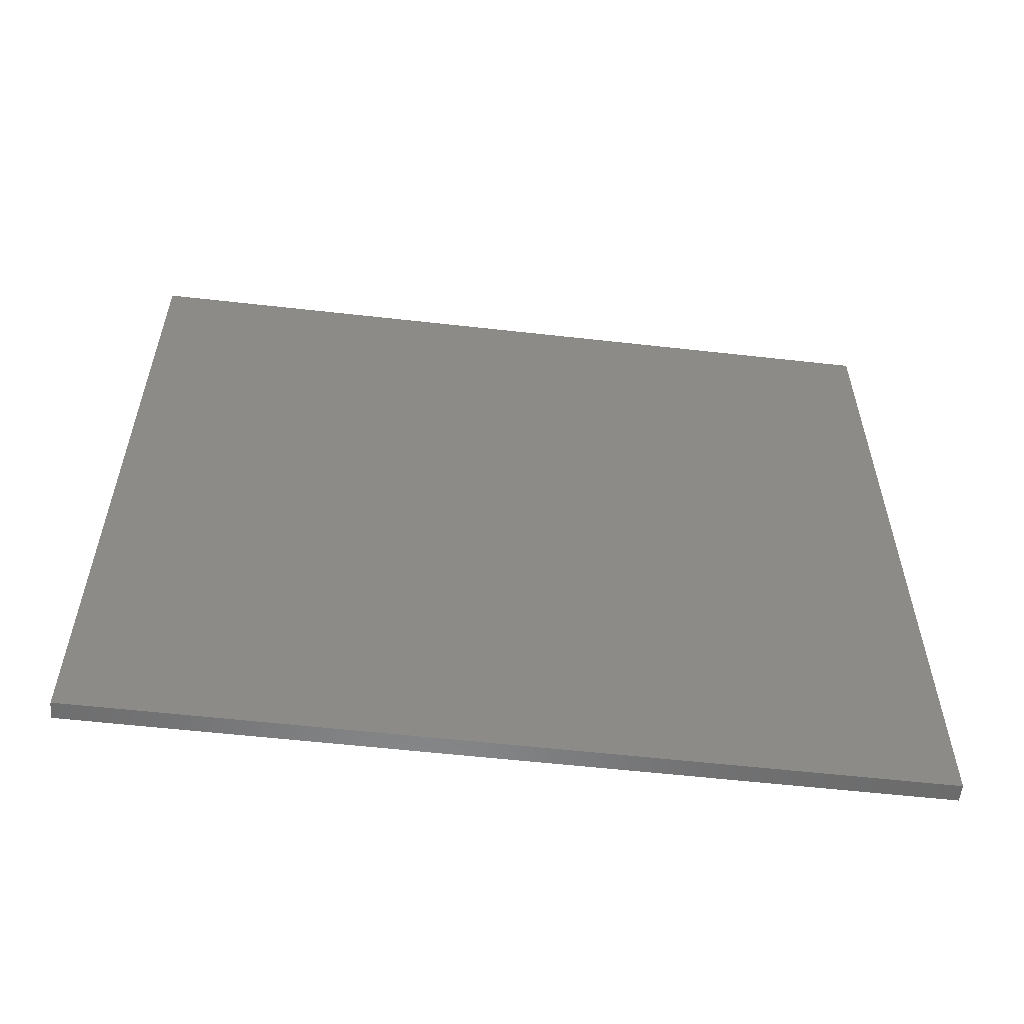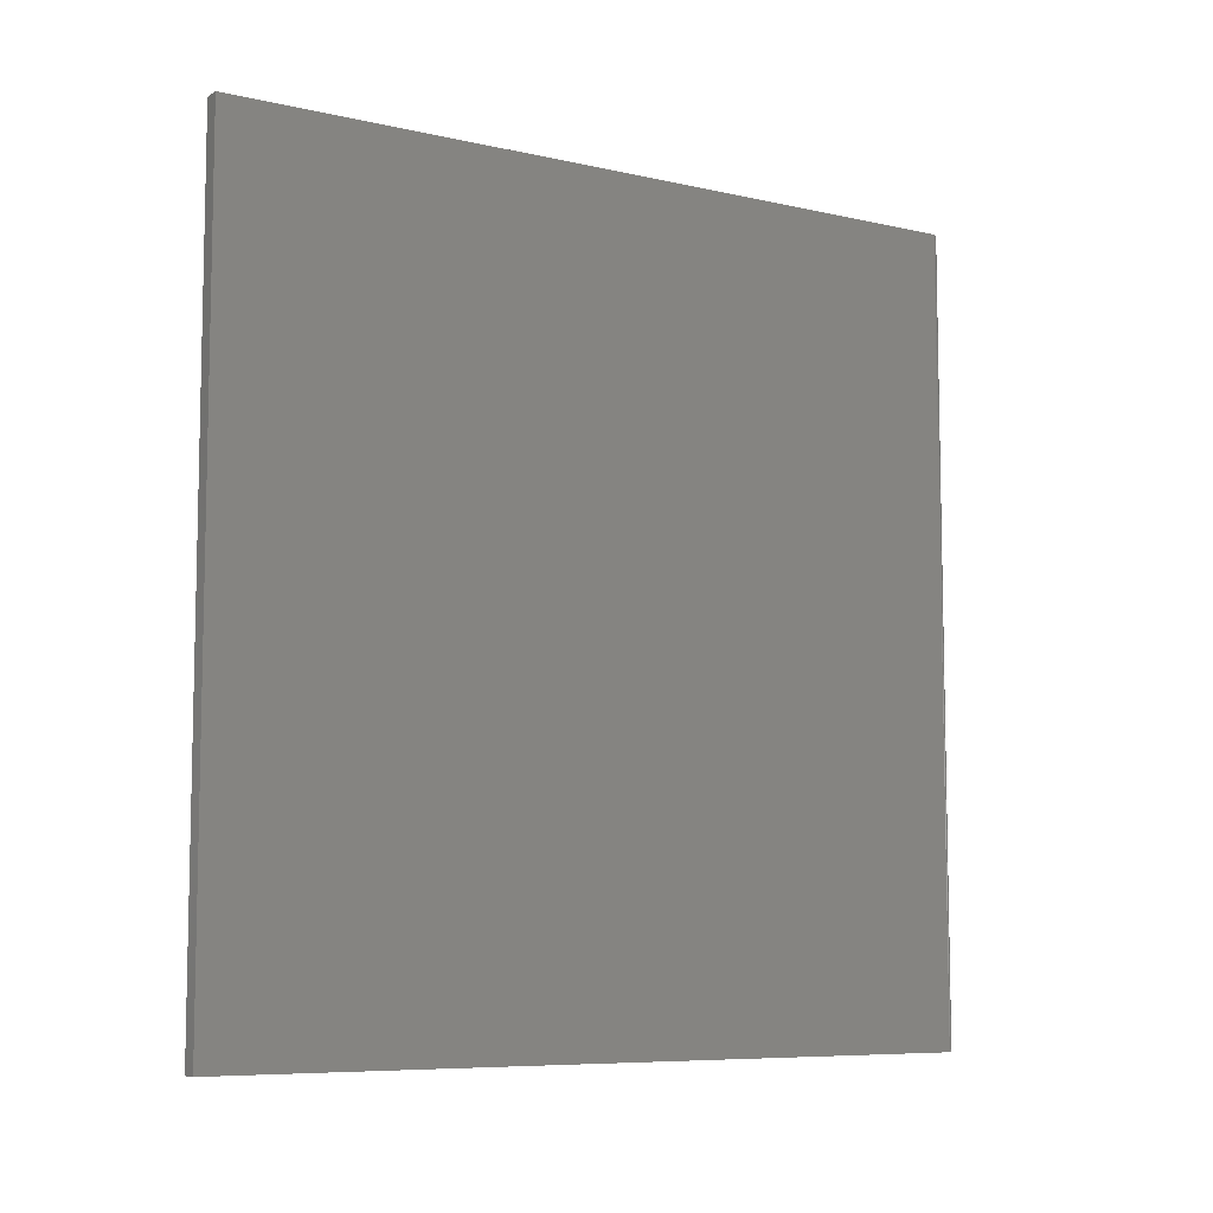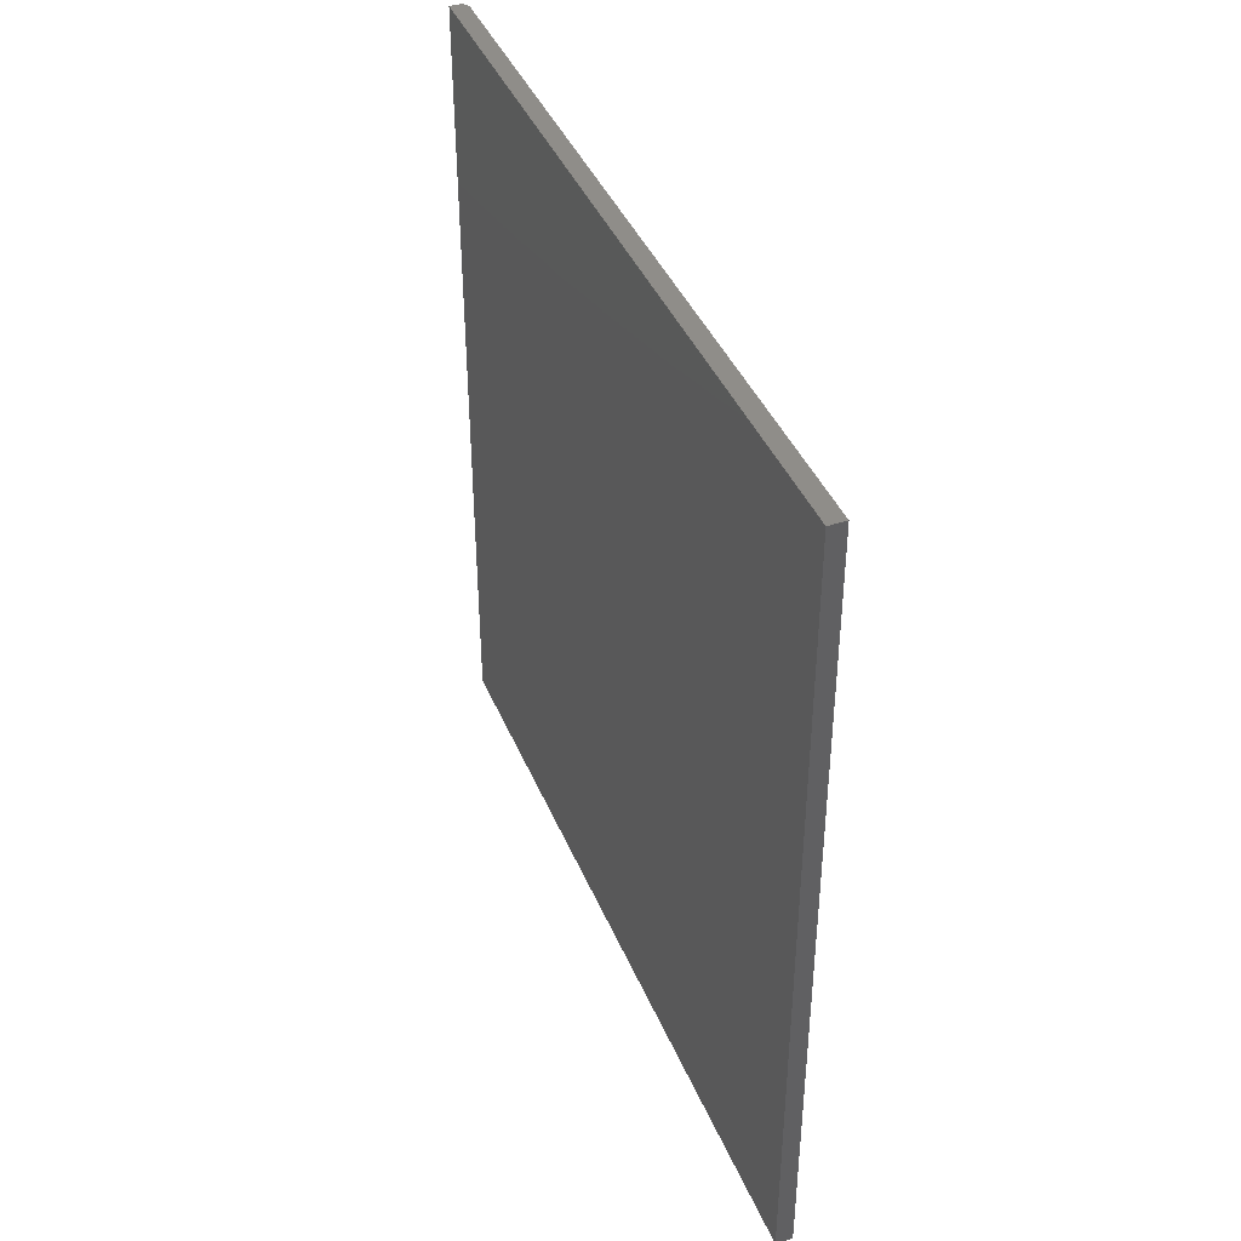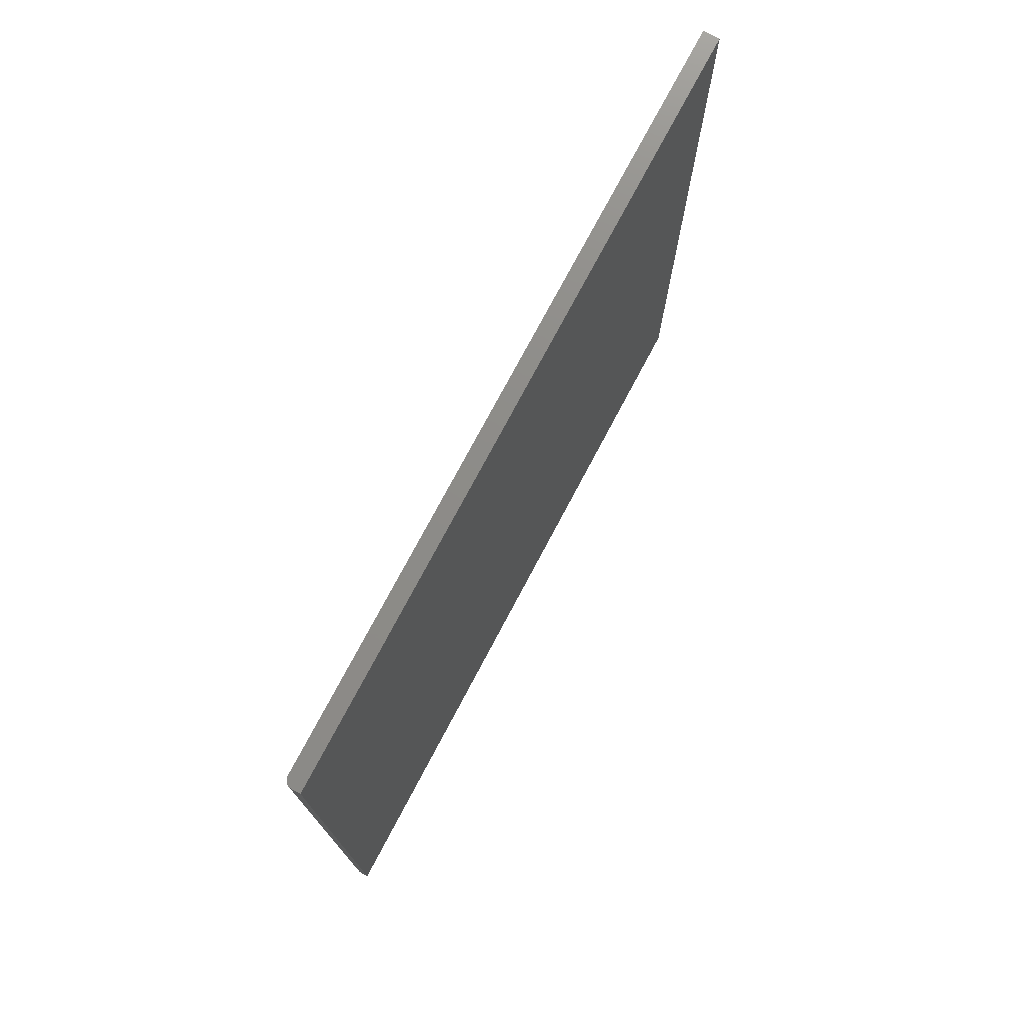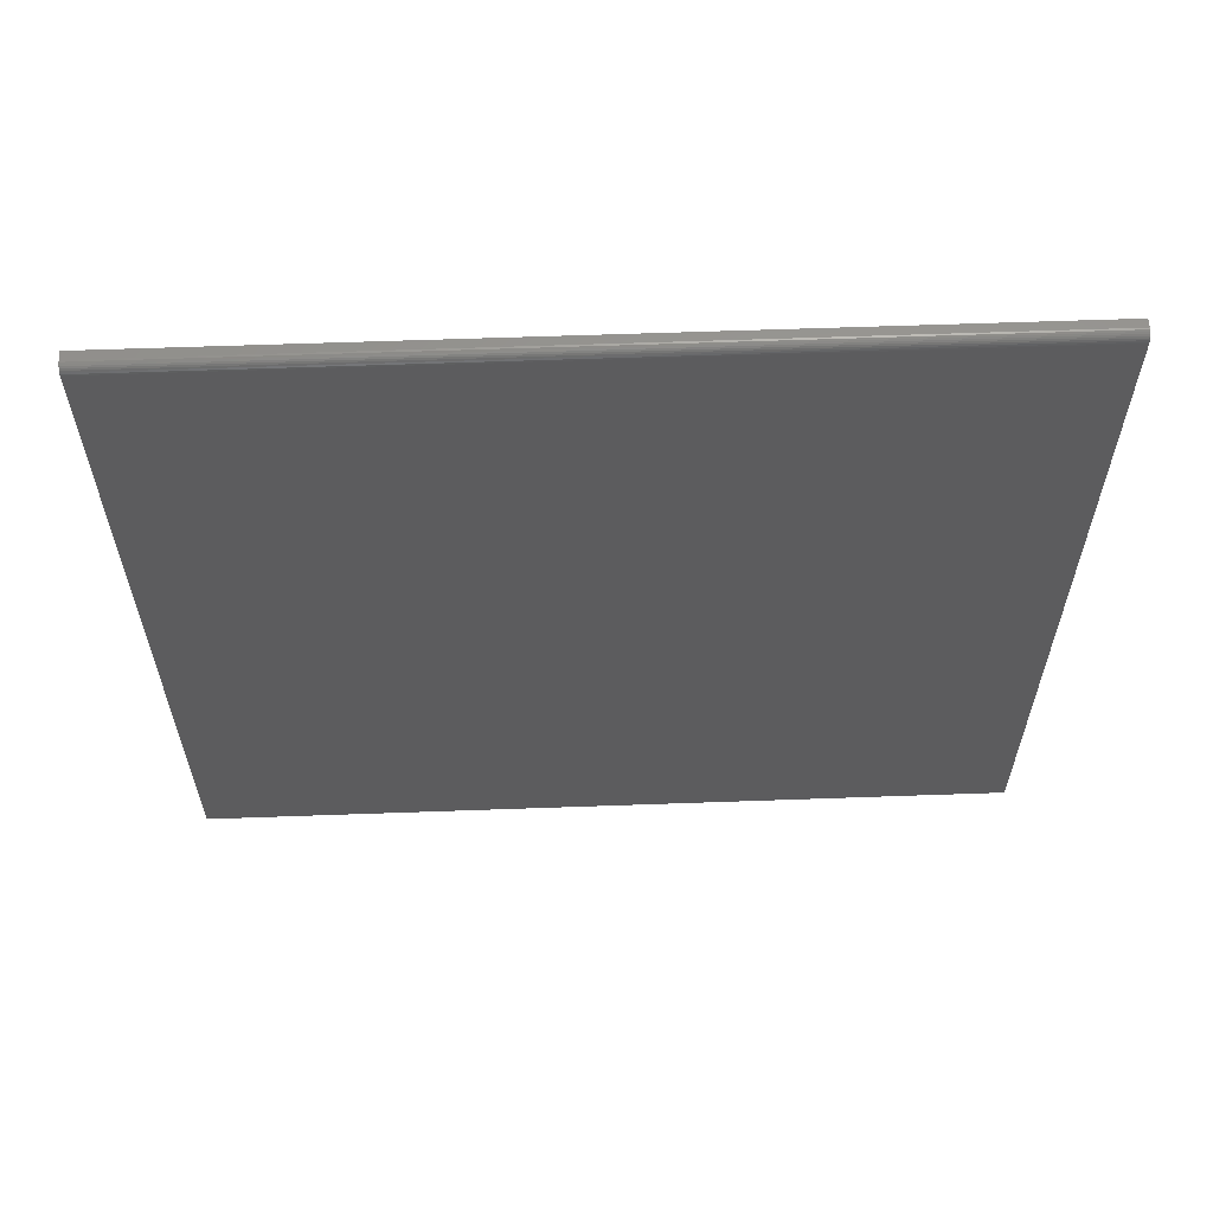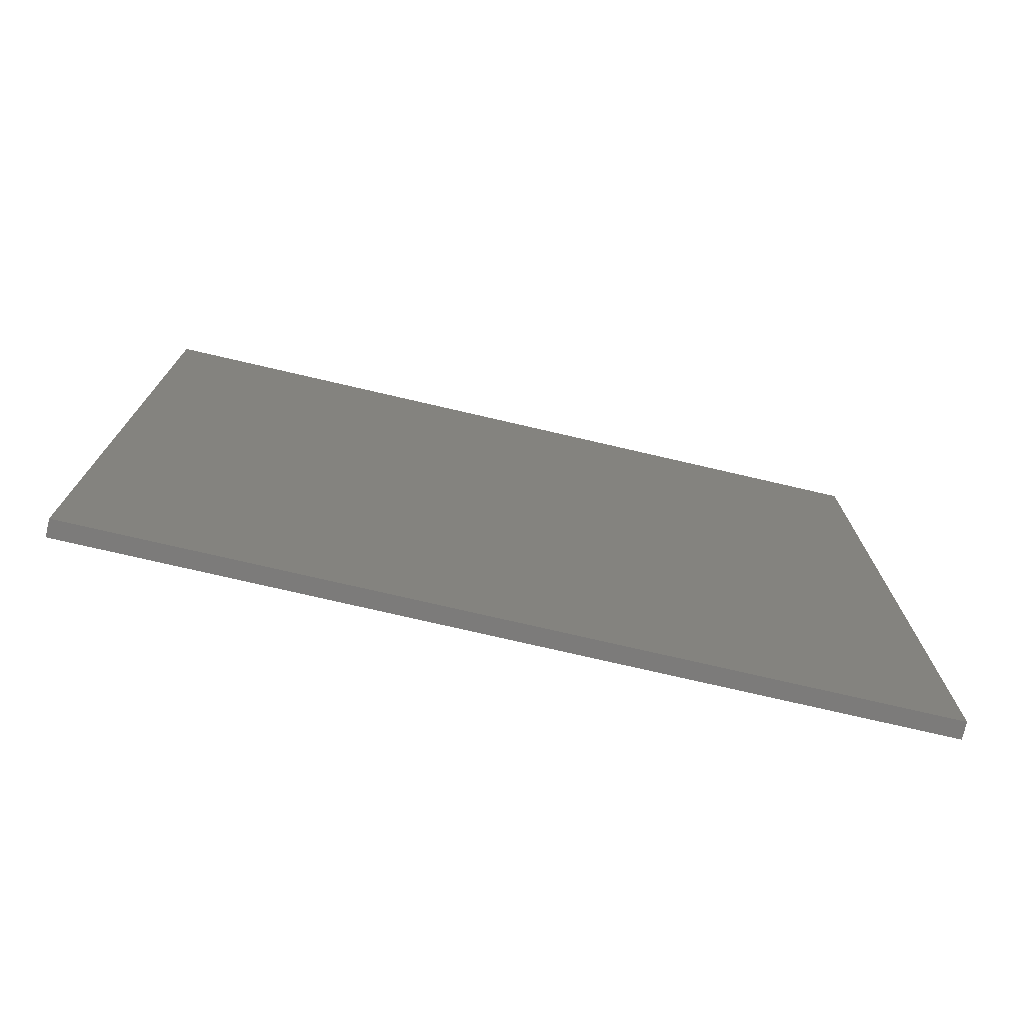
<metadata>
{"format":"stl","ext":"stl","renderer":"f3d","projection":"perspective","resolution":1024,"background":"white","views":[{"elev":-57.2,"azim":-96.7,"up":"+Z"},{"elev":-7.8,"azim":-122.4,"up":"+Y"},{"elev":41.2,"azim":158.5,"up":"+Y"},{"elev":75.1,"azim":27.9,"up":"+Y"},{"elev":60.2,"azim":-92.1,"up":"+Z"},{"elev":-74.9,"azim":-103.1,"up":"+Z"}]}
</metadata>
<code>
# stl→obj: 24 verts, 44 faces
v 0 -0.75 -0.7266
v -1.595e-16 -0.75 0.7104
v 1.02e-32 0.75 -0.7266
v -1.595e-16 0.75 0.7104
v 0.01562 -0.75 0.7261
v 0.01258 -0.75 0.7258
v 0.009646 -0.75 0.7249
v 0.001189 -0.75 0.7164
v 0.0003002 -0.75 0.7135
v 0.03125 -0.75 -0.7266
v 0.03125 -0.75 0.7261
v 0.006944 -0.75 0.7234
v 0.004576 -0.75 0.7215
v 0.002633 -0.75 0.7191
v 0.03125 0.75 0.7261
v 0.01562 0.75 0.7261
v 0.006944 0.75 0.7234
v 0.01258 0.75 0.7258
v 0.009646 0.75 0.7249
v 0.002633 0.75 0.7191
v 0.004576 0.75 0.7215
v 0.03125 0.75 -0.7266
v 0.0003002 0.75 0.7135
v 0.001189 0.75 0.7164
f 1 2 3
f 3 2 4
f 5 6 7
f 2 8 9
f 10 11 8
f 10 8 2
f 10 2 1
f 11 5 7
f 11 7 12
f 11 12 13
f 11 13 14
f 11 14 8
f 15 16 11
f 11 16 5
f 16 17 18
f 17 19 18
f 20 21 17
f 4 22 3
f 15 22 4
f 15 4 23
f 15 23 24
f 15 24 20
f 15 20 17
f 15 17 16
f 4 2 23
f 23 2 9
f 23 9 24
f 24 9 8
f 24 8 20
f 20 8 14
f 20 14 21
f 21 14 13
f 21 13 17
f 17 13 12
f 17 12 19
f 19 12 7
f 19 7 18
f 18 7 6
f 18 6 16
f 16 6 5
f 10 22 11
f 11 22 15
f 10 1 22
f 22 1 3

</code>
